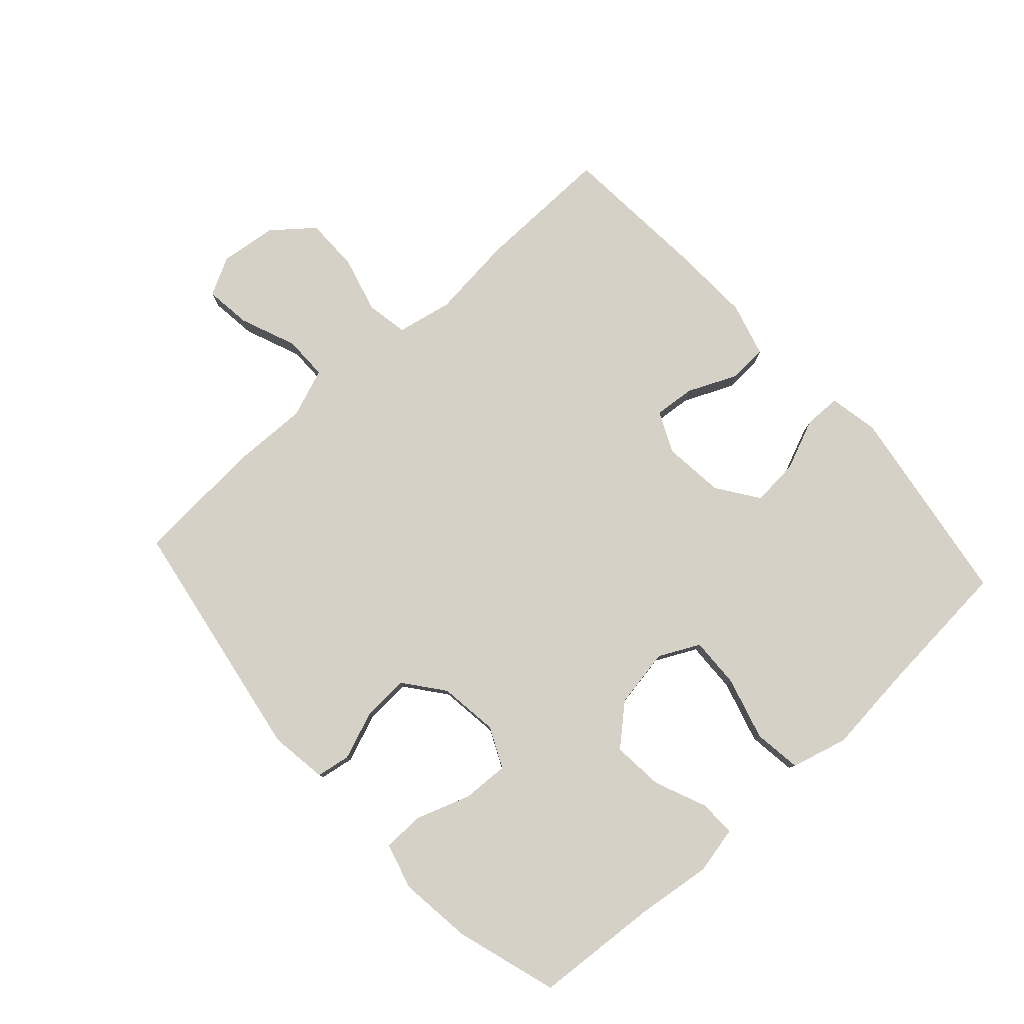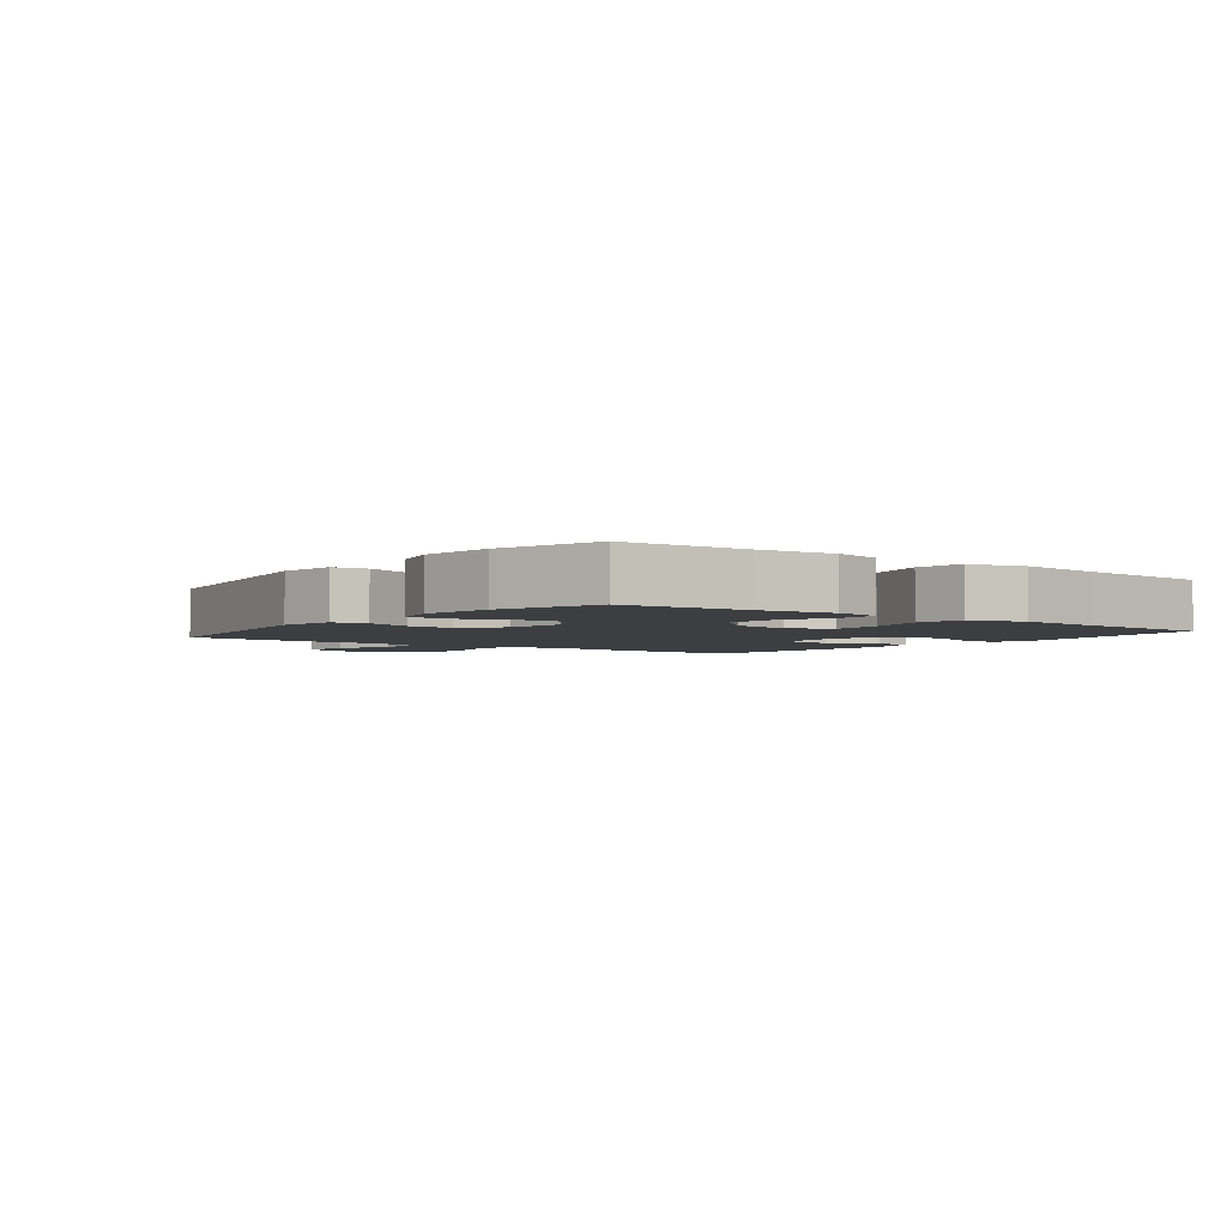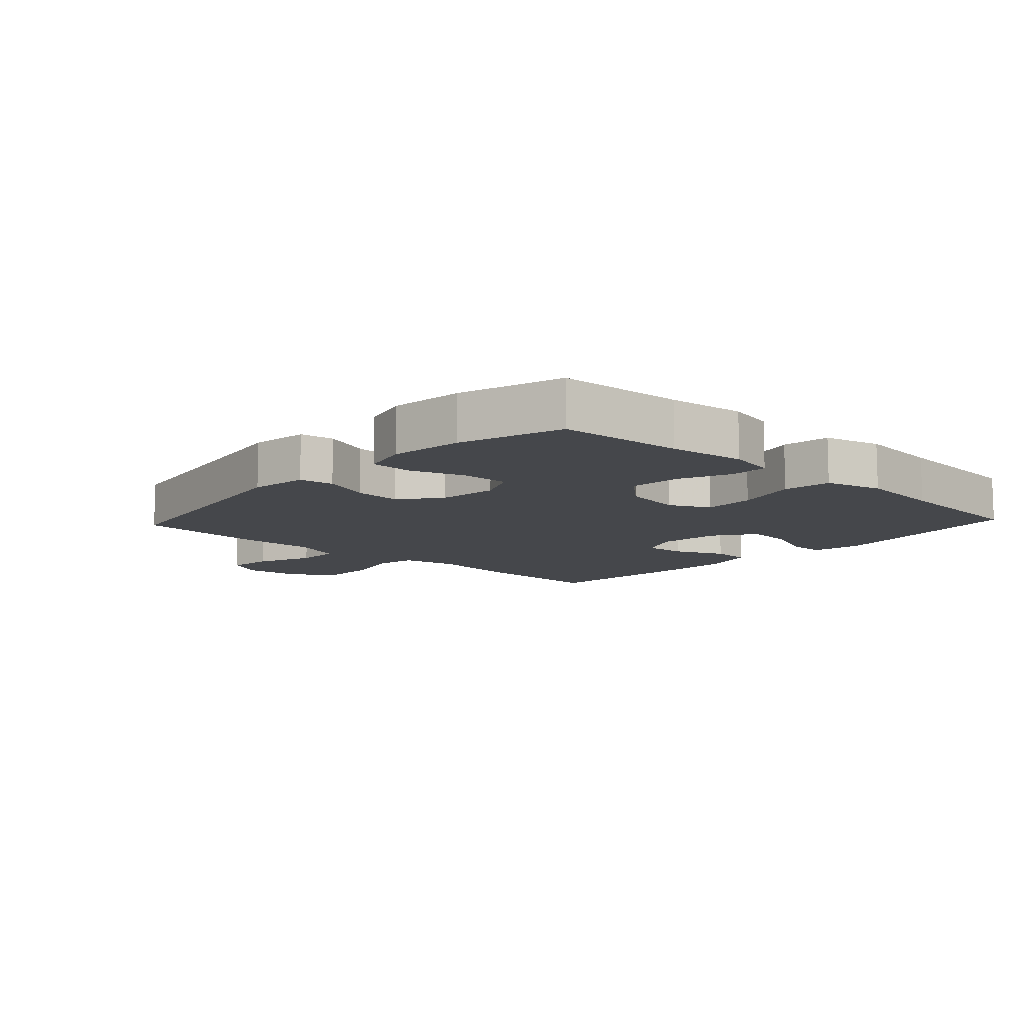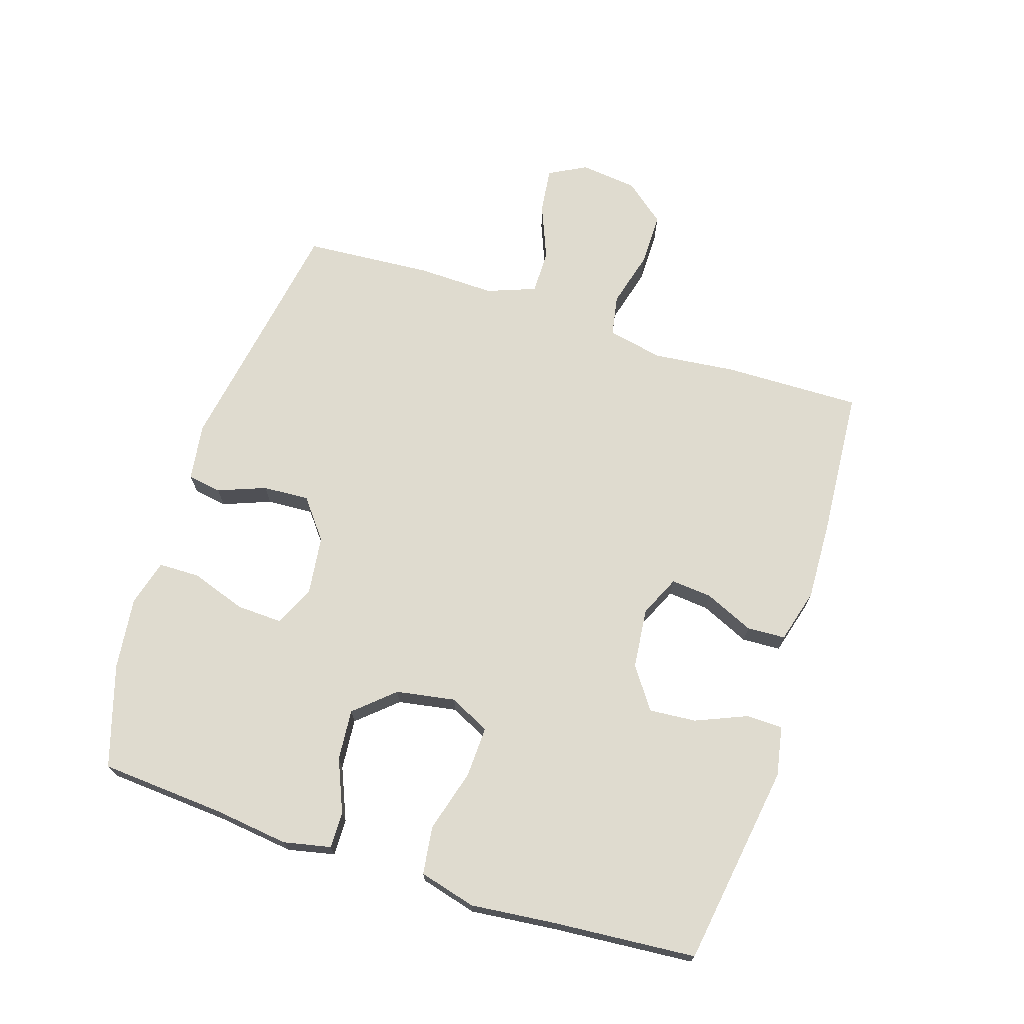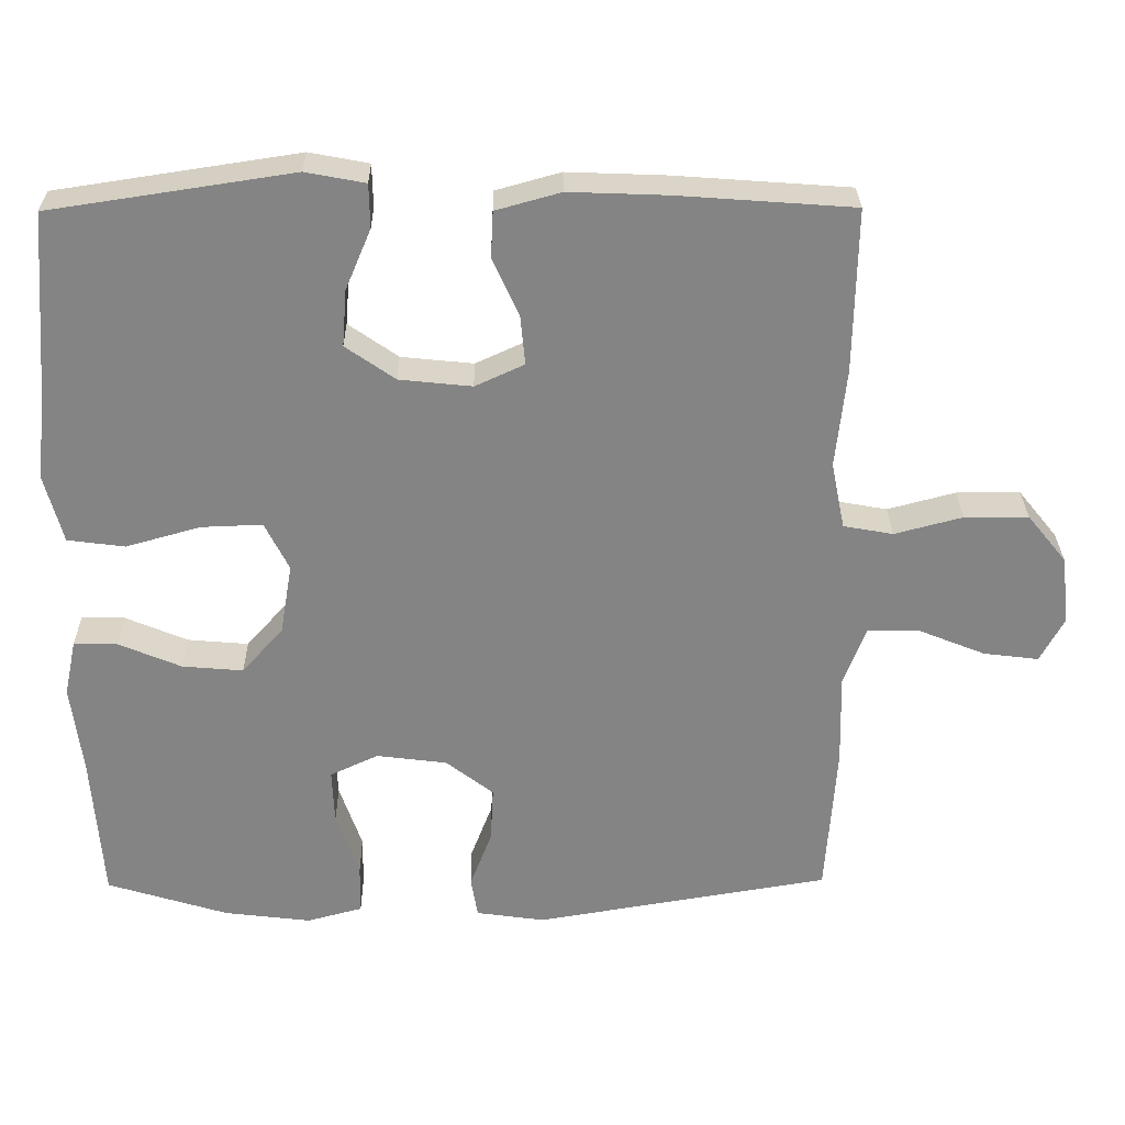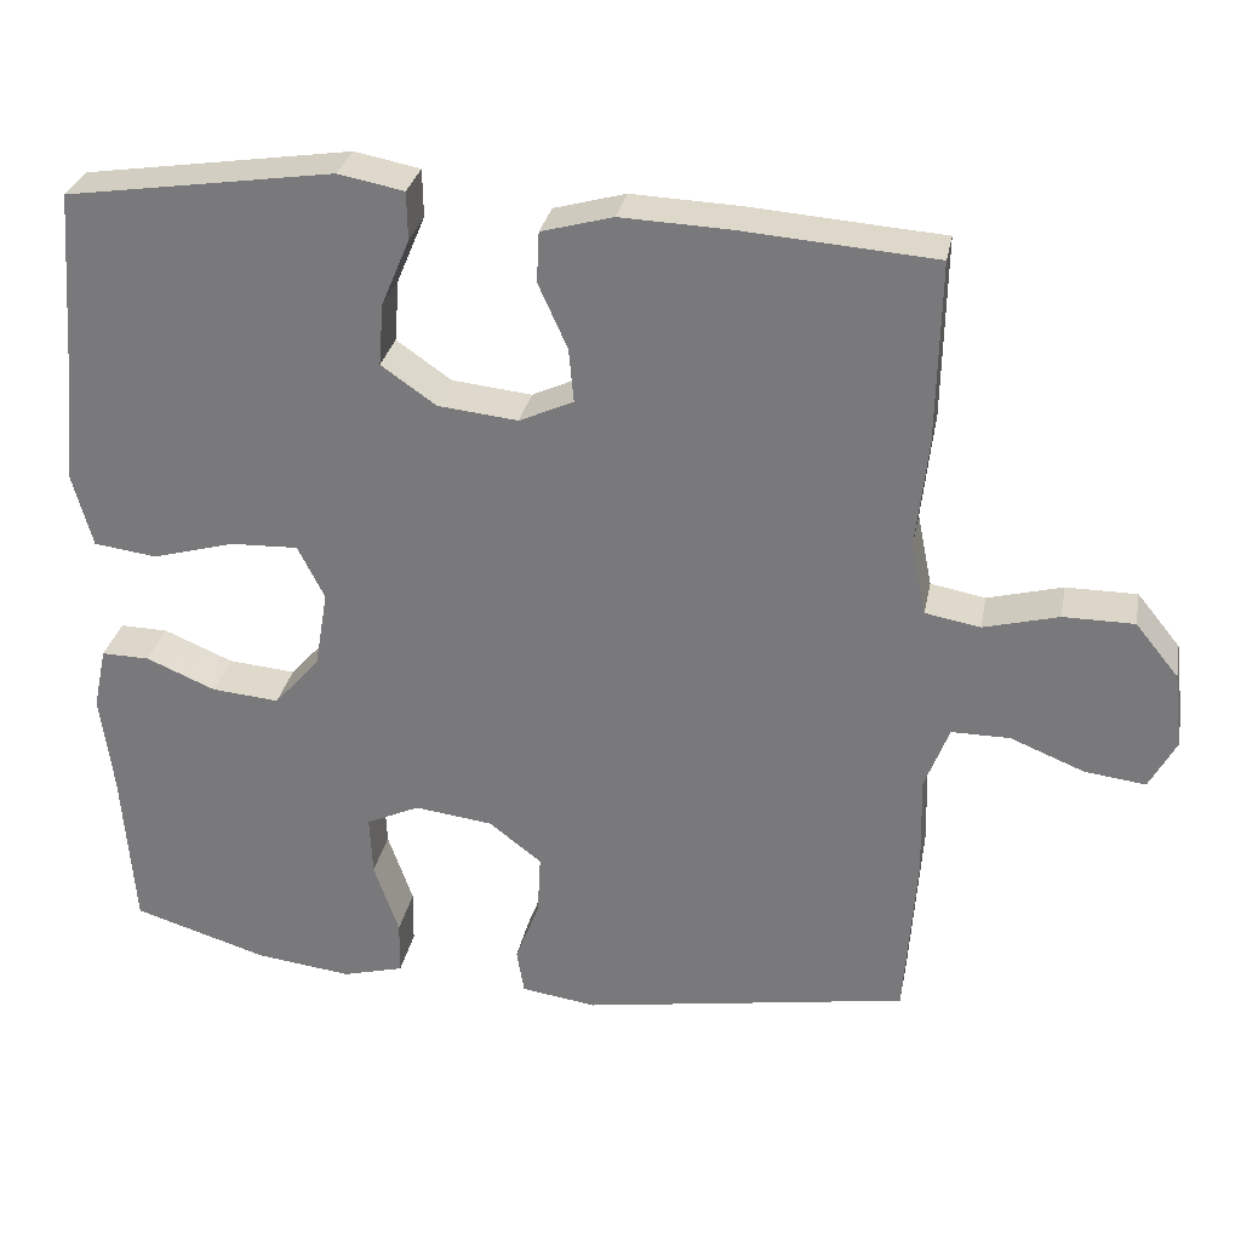
<metadata>
{"format":"obj","ext":"obj","renderer":"f3d","projection":"perspective","resolution":1024,"background":"white","views":[{"elev":79.5,"azim":-132.2,"up":"+Y"},{"elev":-3.2,"azim":-127.4,"up":"+Y"},{"elev":-10.4,"azim":-132.8,"up":"+Y"},{"elev":70.4,"azim":-72.2,"up":"+Y"},{"elev":28.7,"azim":-0.7,"up":"+Z"},{"elev":30.2,"azim":11.0,"up":"+Z"}]}
</metadata>
<code>
v 0.5 0.07 -0.5
v 0.107 0.07 -0.566
v 0.016 0.07 -0.553
v 0.007 0.07 -0.499
v 0.036 0.07 -0.423
v 0.04 0.07 -0.349
v -0.023 0.07 -0.3
v -0.117 0.07 -0.288
v -0.181 0.07 -0.318
v -0.178 0.07 -0.391
v -0.148 0.07 -0.478
v -0.149 0.07 -0.544
v -0.223 0.07 -0.564
v -0.338 0.07 -0.55
v -0.5 0.07 -0.5
v -0.514 0.07 -0.303
v -0.529 0.07 -0.183
v -0.513 0.07 -0.108
v -0.455 0.07 -0.109
v -0.372 0.07 -0.144
v -0.291 0.07 -0.151
v -0.236 0.07 -0.089
v -0.22 0.07 0.005
v -0.252 0.07 0.069
v -0.333 0.07 0.066
v -0.432 0.07 0.038
v -0.508 0.07 0.048
v -0.532 0.07 0.138
v -0.518 0.07 0.273
v -0.5 0.07 0.5
v -0.178 0.07 0.549
v -0.099 0.07 0.534
v -0.098 0.07 0.476
v -0.132 0.07 0.395
v -0.138 0.07 0.32
v -0.072 0.07 0.274
v 0.024 0.07 0.264
v 0.089 0.07 0.294
v 0.083 0.07 0.359
v 0.048 0.07 0.437
v 0.051 0.07 0.498
v 0.137 0.07 0.522
v 0.268 0.07 0.517
v 0.5 0.07 0.5
v 0.496 0.07 0.282
v 0.482 0.07 0.151
v 0.5 0.07 0.062
v 0.566 0.07 0.05
v 0.656 0.07 0.074
v 0.741 0.07 0.074
v 0.793 0.07 0.01
v 0.804 0.07 -0.081
v 0.772 0.07 -0.141
v 0.699 0.07 -0.132
v 0.61 0.07 -0.096
v 0.54 0.07 -0.096
v 0.511 0.07 -0.173
v 0.514 0.07 -0.296
v 0.5 0 -0.5
v 0.107 0 -0.566
v 0.016 0 -0.553
v 0.007 0 -0.499
v 0.036 0 -0.423
v 0.04 0 -0.349
v -0.023 0 -0.3
v -0.117 0 -0.288
v -0.181 0 -0.318
v -0.178 0 -0.391
v -0.148 0 -0.478
v -0.149 0 -0.544
v -0.223 0 -0.564
v -0.338 0 -0.55
v -0.5 0 -0.5
v -0.514 0 -0.303
v -0.529 0 -0.183
v -0.513 0 -0.108
v -0.455 0 -0.109
v -0.372 0 -0.144
v -0.291 0 -0.151
v -0.236 0 -0.089
v -0.22 0 0.005
v -0.252 0 0.069
v -0.333 0 0.066
v -0.432 0 0.038
v -0.508 0 0.048
v -0.532 0 0.138
v -0.518 0 0.273
v -0.5 0 0.5
v -0.178 0 0.549
v -0.099 0 0.534
v -0.098 0 0.476
v -0.132 0 0.395
v -0.138 0 0.32
v -0.072 0 0.274
v 0.024 0 0.264
v 0.089 0 0.294
v 0.083 0 0.359
v 0.048 0 0.437
v 0.051 0 0.498
v 0.137 0 0.522
v 0.268 0 0.517
v 0.5 0 0.5
v 0.496 0 0.282
v 0.482 0 0.151
v 0.5 0 0.062
v 0.566 0 0.05
v 0.656 0 0.074
v 0.741 0 0.074
v 0.793 0 0.01
v 0.804 0 -0.081
v 0.772 0 -0.141
v 0.699 0 -0.132
v 0.61 0 -0.096
v 0.54 0 -0.096
v 0.511 0 -0.173
v 0.514 0 -0.296
f 3 4 5
f 2 3 5
f 1 2 5
f 58 1 5
f 57 58 5
f 56 57 5 6
f 53 54 55
f 52 53 55
f 51 52 55
f 50 51 55
f 49 50 55
f 48 49 55
f 47 48 55 56
f 44 45 46
f 43 44 46
f 42 43 46
f 41 42 46
f 40 41 46
f 39 40 46
f 38 39 46 47
f 56 6 7
f 47 56 7
f 38 47 7
f 37 38 7
f 32 33 34
f 31 32 34
f 30 31 34
f 29 30 34
f 29 34 35
f 28 29 35
f 27 28 35
f 26 27 35
f 25 26 35
f 24 25 35 36
f 18 19 20
f 17 18 20
f 16 17 20
f 16 20 21
f 15 16 21
f 14 15 21
f 13 14 21
f 12 13 21
f 11 12 21
f 10 11 21
f 9 10 21 22
f 36 37 7 8
f 23 24 36
f 22 23 36
f 9 22 36
f 8 9 36
f 63 62 61
f 63 61 60
f 63 60 59
f 63 59 116
f 63 116 115
f 64 63 115 114
f 113 112 111
f 113 111 110
f 113 110 109
f 113 109 108
f 113 108 107
f 113 107 106
f 114 113 106 105
f 104 103 102
f 104 102 101
f 104 101 100
f 104 100 99
f 104 99 98
f 104 98 97
f 105 104 97 96
f 65 64 114
f 65 114 105
f 65 105 96
f 65 96 95
f 92 91 90
f 92 90 89
f 92 89 88
f 92 88 87
f 93 92 87
f 93 87 86
f 93 86 85
f 93 85 84
f 93 84 83
f 94 93 83 82
f 78 77 76
f 78 76 75
f 78 75 74
f 79 78 74
f 79 74 73
f 79 73 72
f 79 72 71
f 79 71 70
f 79 70 69
f 79 69 68
f 80 79 68 67
f 66 65 95 94
f 94 82 81
f 94 81 80
f 94 80 67
f 94 67 66
f 1 59 60 2
f 2 60 61 3
f 3 61 62 4
f 4 62 63 5
f 5 63 64 6
f 6 64 65 7
f 7 65 66 8
f 8 66 67 9
f 9 67 68 10
f 10 68 69 11
f 11 69 70 12
f 12 70 71 13
f 13 71 72 14
f 14 72 73 15
f 15 73 74 16
f 16 74 75 17
f 17 75 76 18
f 18 76 77 19
f 19 77 78 20
f 20 78 79 21
f 21 79 80 22
f 22 80 81 23
f 23 81 82 24
f 24 82 83 25
f 25 83 84 26
f 26 84 85 27
f 27 85 86 28
f 28 86 87 29
f 29 87 88 30
f 30 88 89 31
f 31 89 90 32
f 32 90 91 33
f 33 91 92 34
f 34 92 93 35
f 35 93 94 36
f 36 94 95 37
f 37 95 96 38
f 38 96 97 39
f 39 97 98 40
f 40 98 99 41
f 41 99 100 42
f 42 100 101 43
f 43 101 102 44
f 44 102 103 45
f 45 103 104 46
f 46 104 105 47
f 47 105 106 48
f 48 106 107 49
f 49 107 108 50
f 50 108 109 51
f 51 109 110 52
f 52 110 111 53
f 53 111 112 54
f 54 112 113 55
f 55 113 114 56
f 56 114 115 57
f 57 115 116 58
f 58 116 59 1

</code>
